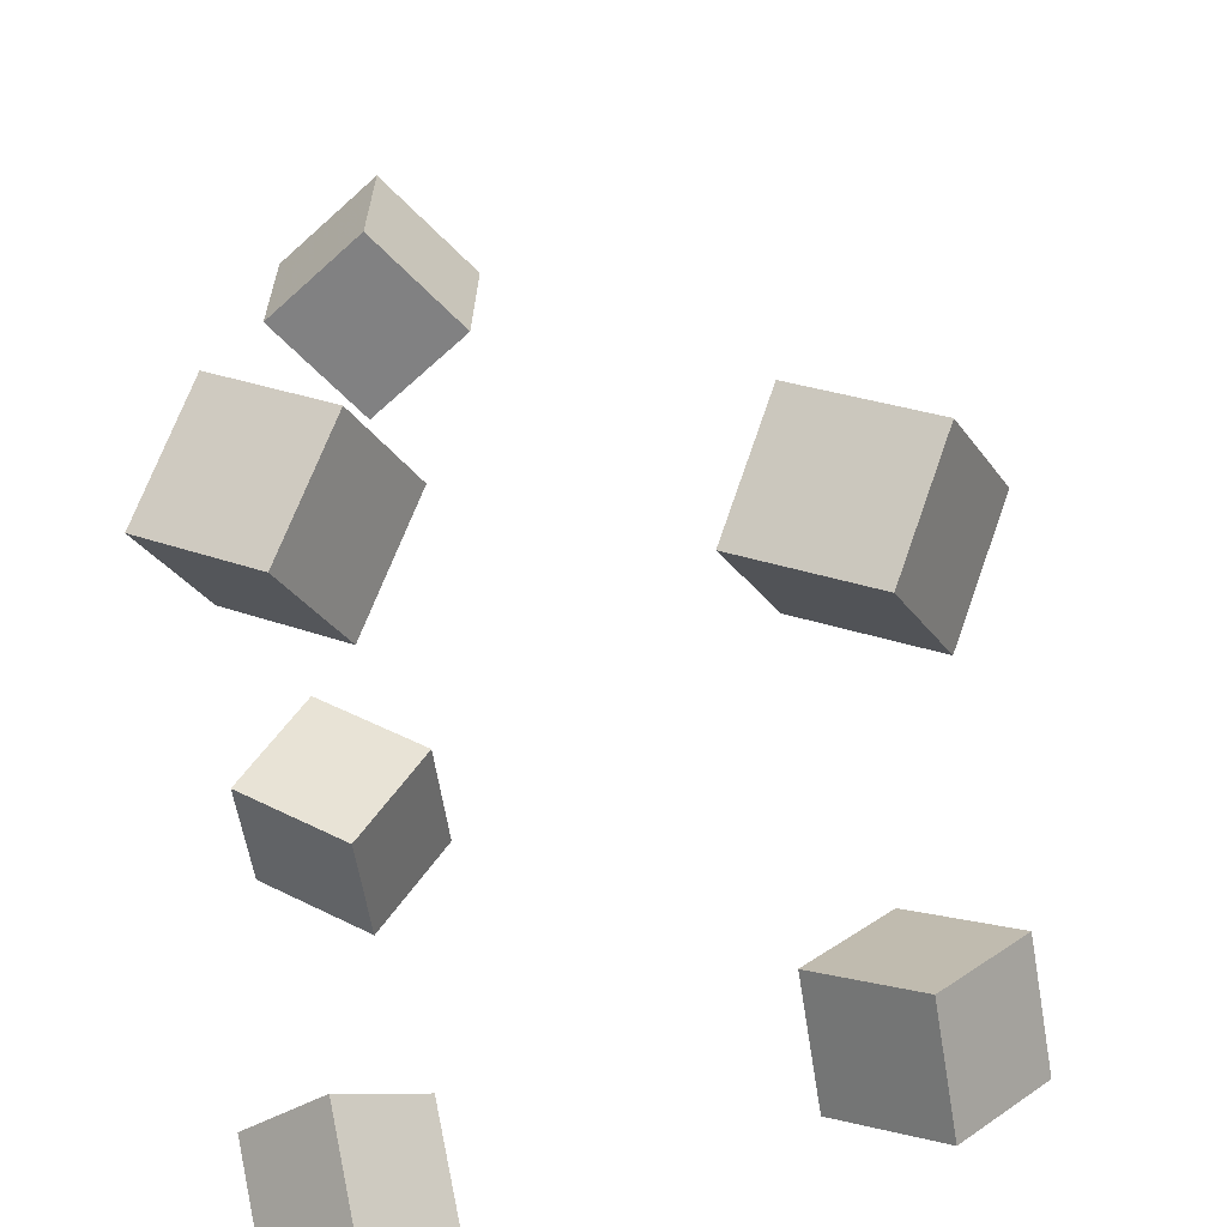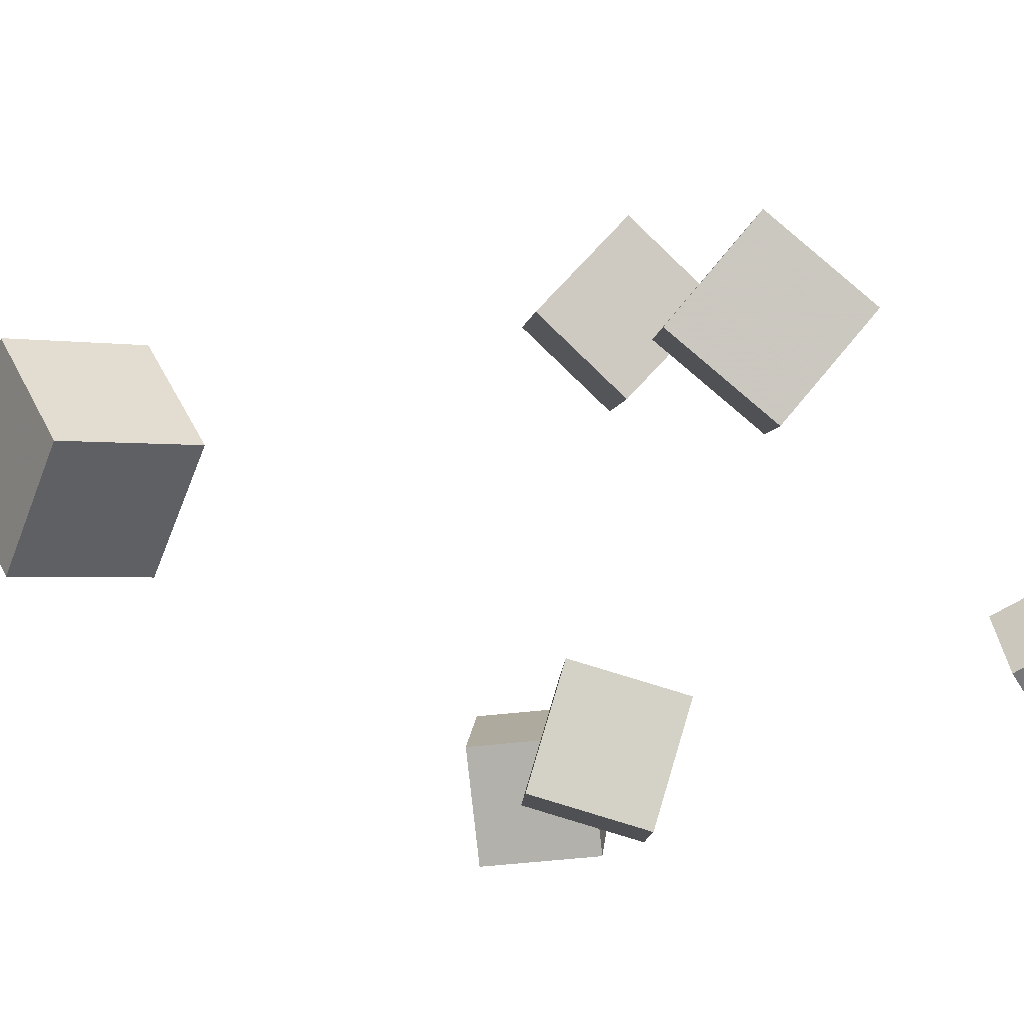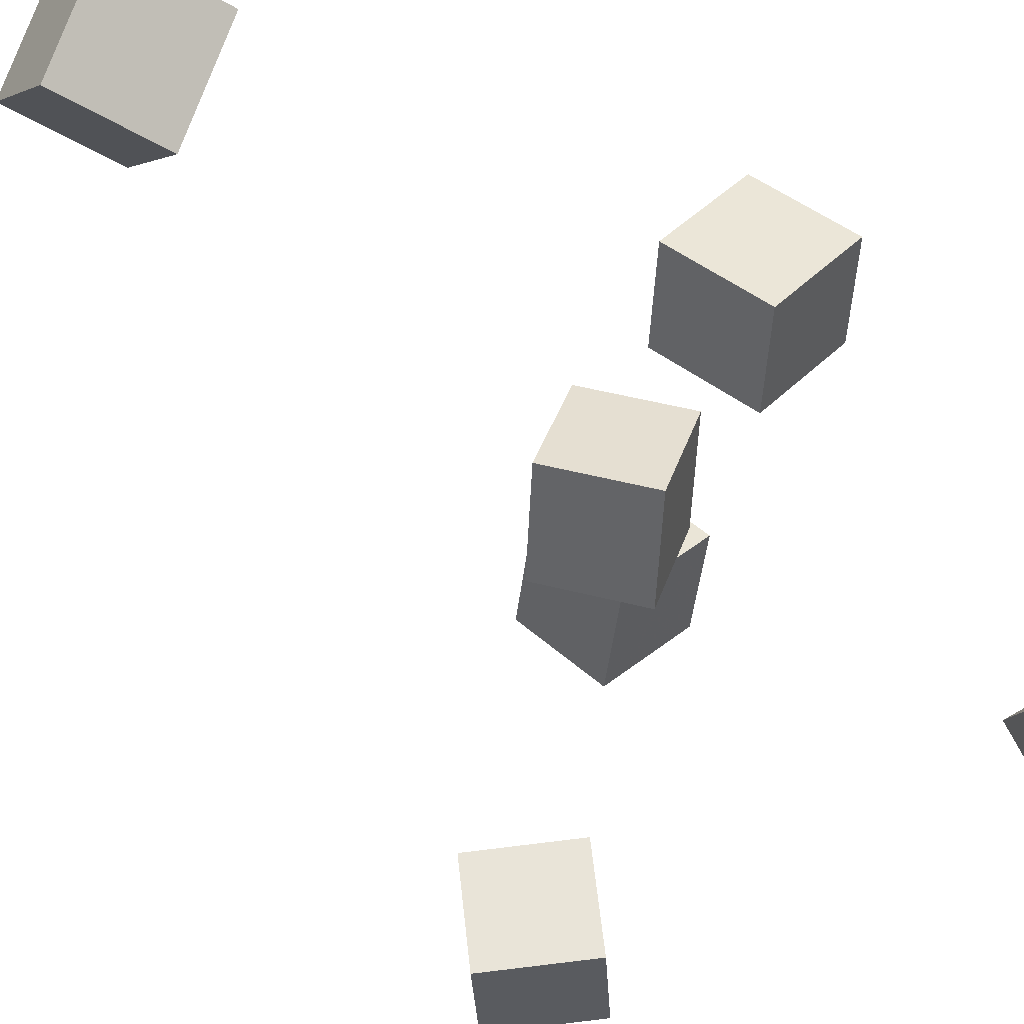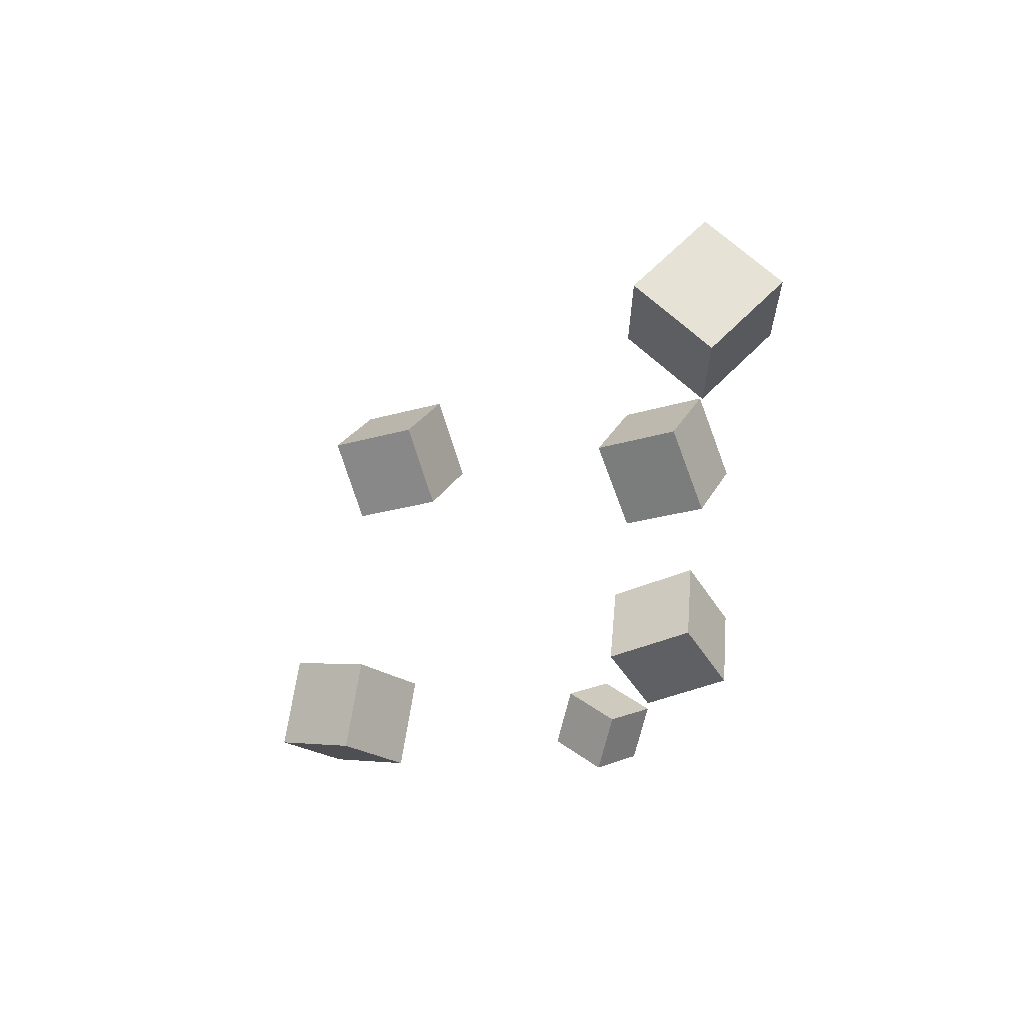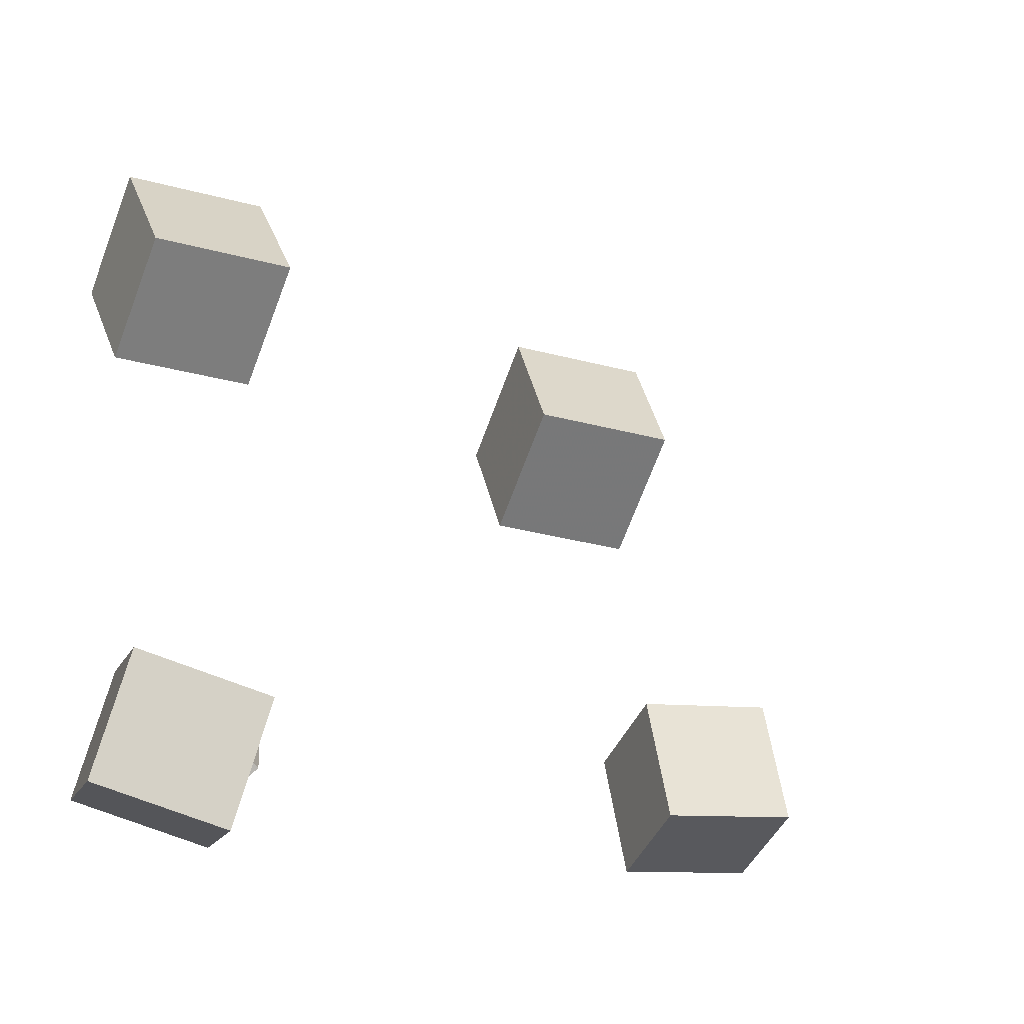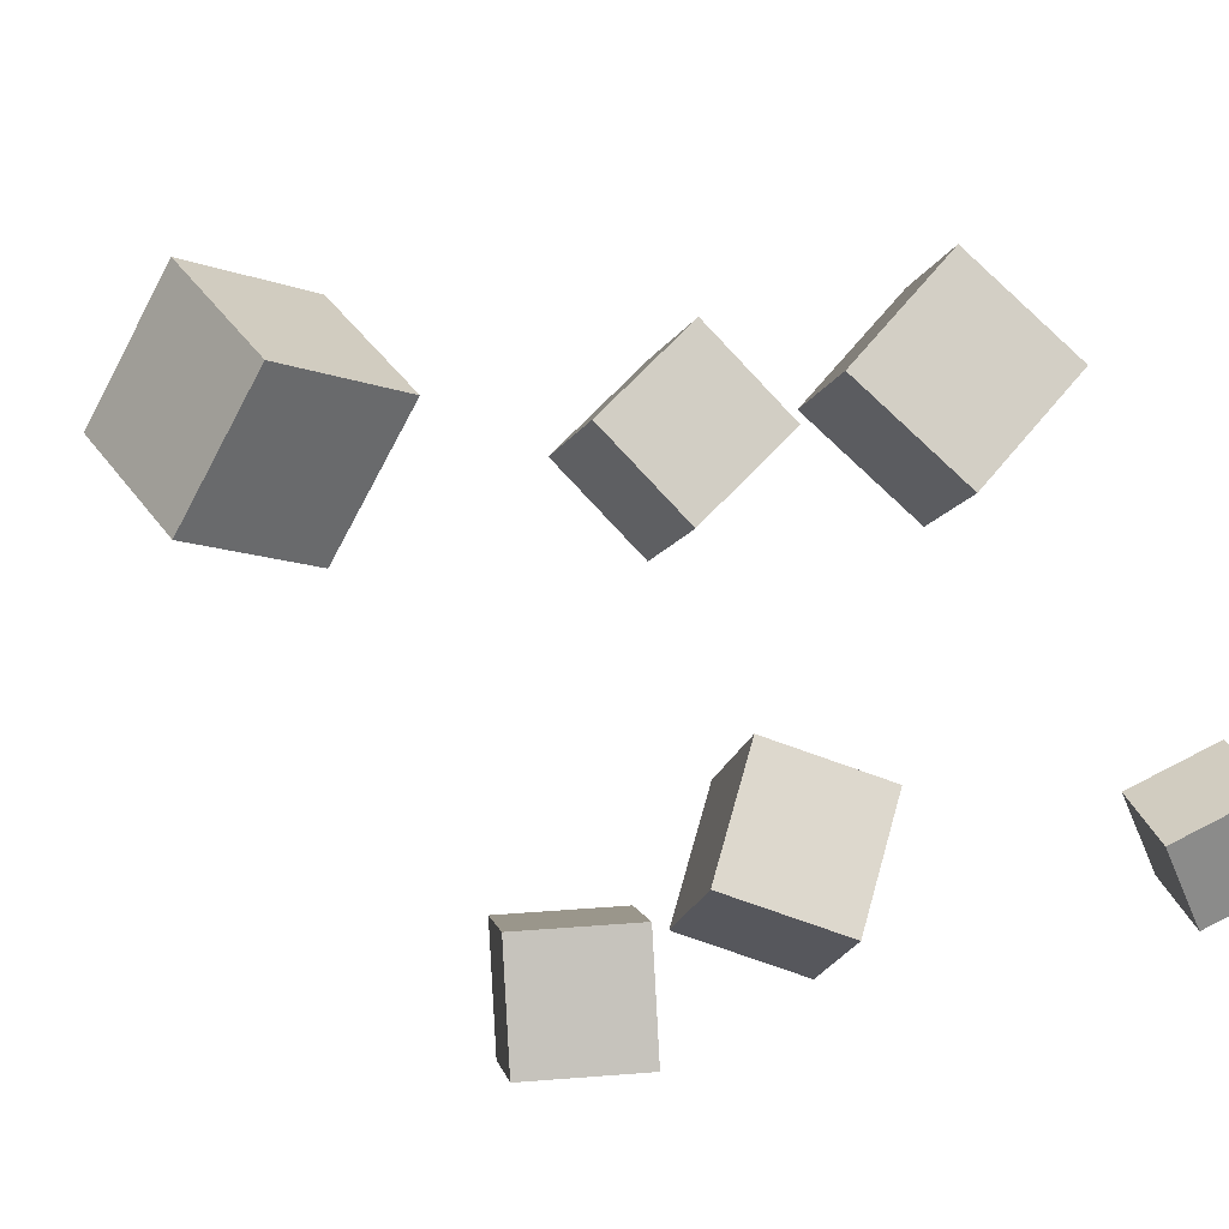
<metadata>
{"format":"obj","ext":"obj","renderer":"f3d","projection":"perspective","resolution":1024,"background":"white","views":[{"elev":31.6,"azim":2.6,"up":"+Z"},{"elev":-6.0,"azim":-122.3,"up":"+Z"},{"elev":-49.5,"azim":-123.4,"up":"+Z"},{"elev":61.5,"azim":179.9,"up":"+Y"},{"elev":-18.0,"azim":127.6,"up":"+Z"},{"elev":-14.4,"azim":-133.7,"up":"+Z"}]}
</metadata>
<code>
v 0.03538 -0.1961 0.1577
v 0.05801 -0.1459 0.2094
v 0.06264 -0.1475 0.09859
v 0.08527 -0.09727 0.1503
v 0.1067 -0.2318 0.1612
v 0.1293 -0.1816 0.2129
v 0.1339 -0.1832 0.1021
v 0.1565 -0.133 0.1538
f 1.0 7.0 5.0
f 1.0 3.0 7.0
f 1.0 4.0 3.0
f 1.0 2.0 4.0
f 3.0 8.0 7.0
f 3.0 4.0 8.0
f 5.0 7.0 8.0
f 5.0 8.0 6.0
f 1.0 5.0 6.0
f 1.0 6.0 2.0
f 2.0 6.0 8.0
f 2.0 8.0 4.0
v -0.09903 -0.386 -0.04309
v -0.1119 -0.3451 -0.007871
v -0.1395 -0.3679 -0.07899
v -0.1524 -0.327 -0.04377
v -0.0607 -0.3517 -0.06898
v -0.07357 -0.3108 -0.03376
v -0.1012 -0.3336 -0.1049
v -0.1141 -0.2926 -0.06967
f 9.0 15.0 13.0
f 9.0 11.0 15.0
f 9.0 12.0 11.0
f 9.0 10.0 12.0
f 11.0 16.0 15.0
f 11.0 12.0 16.0
f 13.0 15.0 16.0
f 13.0 16.0 14.0
f 9.0 13.0 14.0
f 9.0 14.0 10.0
f 10.0 14.0 16.0
f 10.0 16.0 12.0
v -0.2129 0.2736 0.01315
v -0.1581 0.2761 0.06626
v -0.2134 0.3484 0.01011
v -0.1586 0.3509 0.06322
v -0.1581 0.2716 -0.0433
v -0.1033 0.2741 0.00981
v -0.1585 0.3465 -0.04634
v -0.1038 0.349 0.006772
f 17.0 23.0 21.0
f 17.0 19.0 23.0
f 17.0 20.0 19.0
f 17.0 18.0 20.0
f 19.0 24.0 23.0
f 19.0 20.0 24.0
f 21.0 23.0 24.0
f 21.0 24.0 22.0
f 17.0 21.0 22.0
f 17.0 22.0 18.0
f 18.0 22.0 24.0
f 18.0 24.0 20.0
v 0.08705 -0.1453 -0.1735
v 0.07476 -0.1279 -0.1027
v 0.1325 -0.08739 -0.1798
v 0.1202 -0.07001 -0.109
v 0.147 -0.19 -0.1521
v 0.1348 -0.1726 -0.08128
v 0.1924 -0.1321 -0.1584
v 0.1802 -0.1147 -0.08762
f 25.0 31.0 29.0
f 25.0 27.0 31.0
f 25.0 28.0 27.0
f 25.0 26.0 28.0
f 27.0 32.0 31.0
f 27.0 28.0 32.0
f 29.0 31.0 32.0
f 29.0 32.0 30.0
f 25.0 29.0 30.0
f 25.0 30.0 26.0
f 26.0 30.0 32.0
f 26.0 32.0 28.0
v -0.1537 -0.1531 0.1162
v -0.2209 -0.1133 0.1104
v -0.1232 -0.1108 0.05458
v -0.1904 -0.07096 0.04874
v -0.1259 -0.09869 0.1673
v -0.1931 -0.0589 0.1615
v -0.09545 -0.05635 0.1057
v -0.1626 -0.01656 0.09981
f 33.0 39.0 37.0
f 33.0 35.0 39.0
f 33.0 36.0 35.0
f 33.0 34.0 36.0
f 35.0 40.0 39.0
f 35.0 36.0 40.0
f 37.0 39.0 40.0
f 37.0 40.0 38.0
f 33.0 37.0 38.0
f 33.0 38.0 34.0
f 34.0 38.0 40.0
f 34.0 40.0 36.0
v -0.1589 0.06598 -0.1421
v -0.1926 0.01184 -0.1612
v -0.1655 0.0461 -0.0743
v -0.1992 -0.008036 -0.09347
v -0.09672 0.02894 -0.1469
v -0.1304 -0.02519 -0.166
v -0.1033 0.009061 -0.0791
v -0.137 -0.04507 -0.09827
f 41.0 47.0 45.0
f 41.0 43.0 47.0
f 41.0 44.0 43.0
f 41.0 42.0 44.0
f 43.0 48.0 47.0
f 43.0 44.0 48.0
f 45.0 47.0 48.0
f 45.0 48.0 46.0
f 41.0 45.0 46.0
f 41.0 46.0 42.0
f 42.0 46.0 48.0
f 42.0 48.0 44.0

</code>
